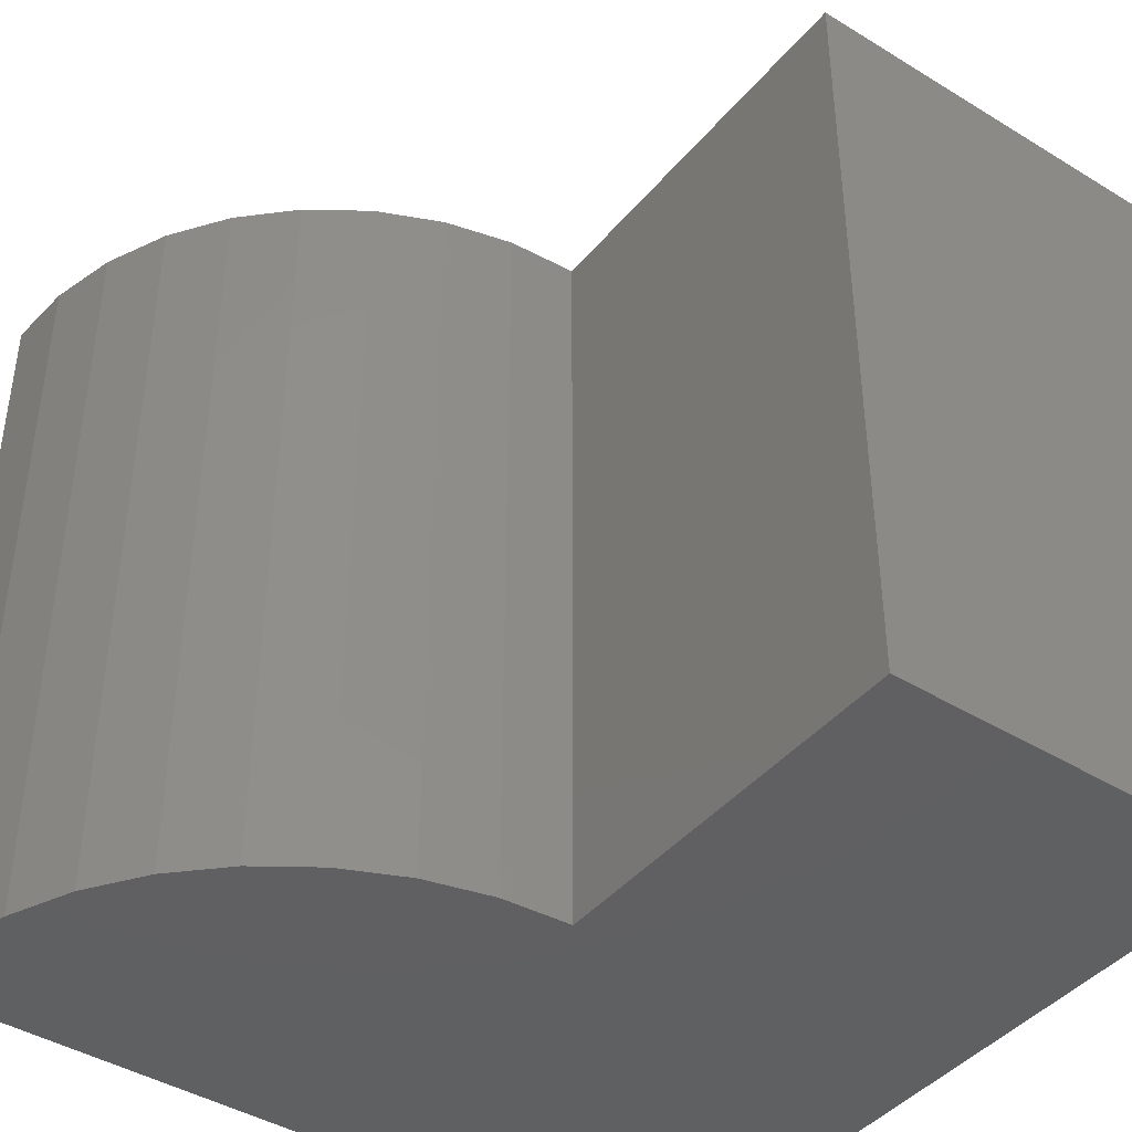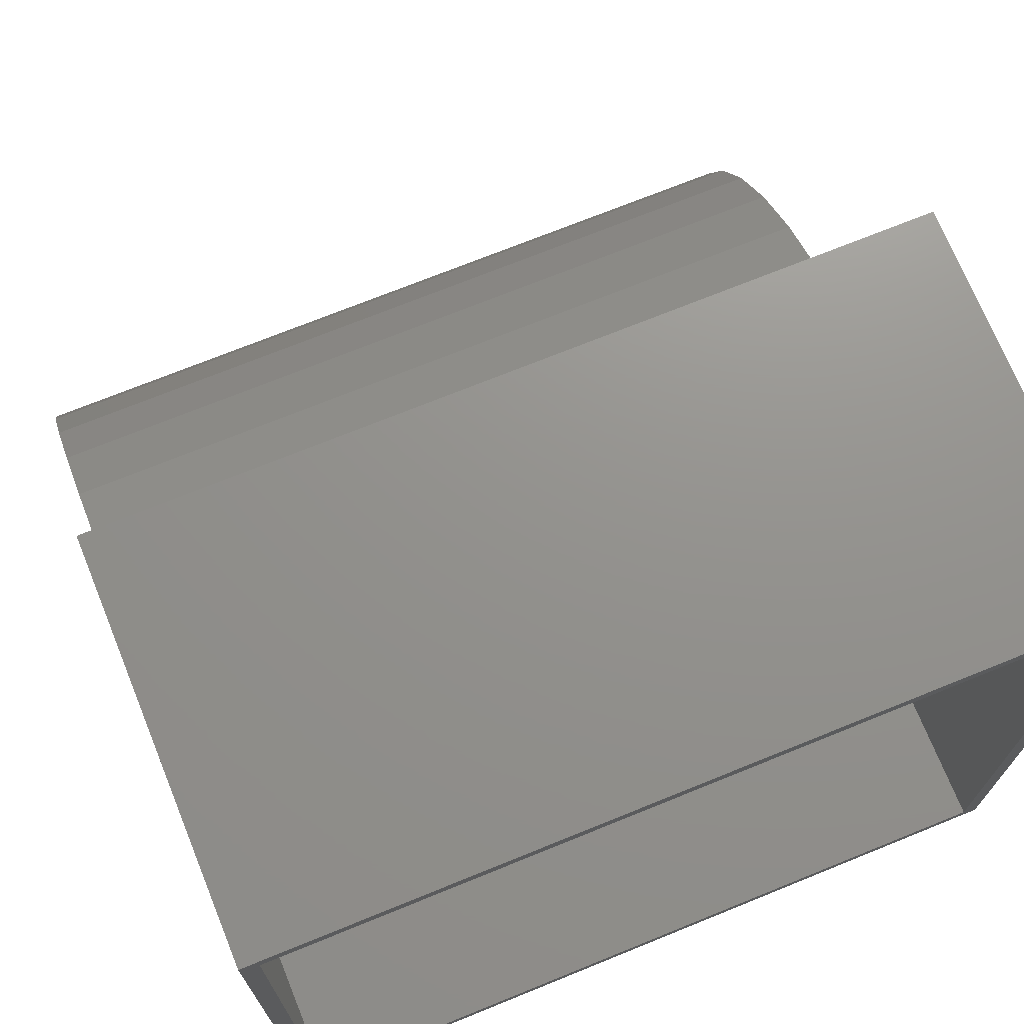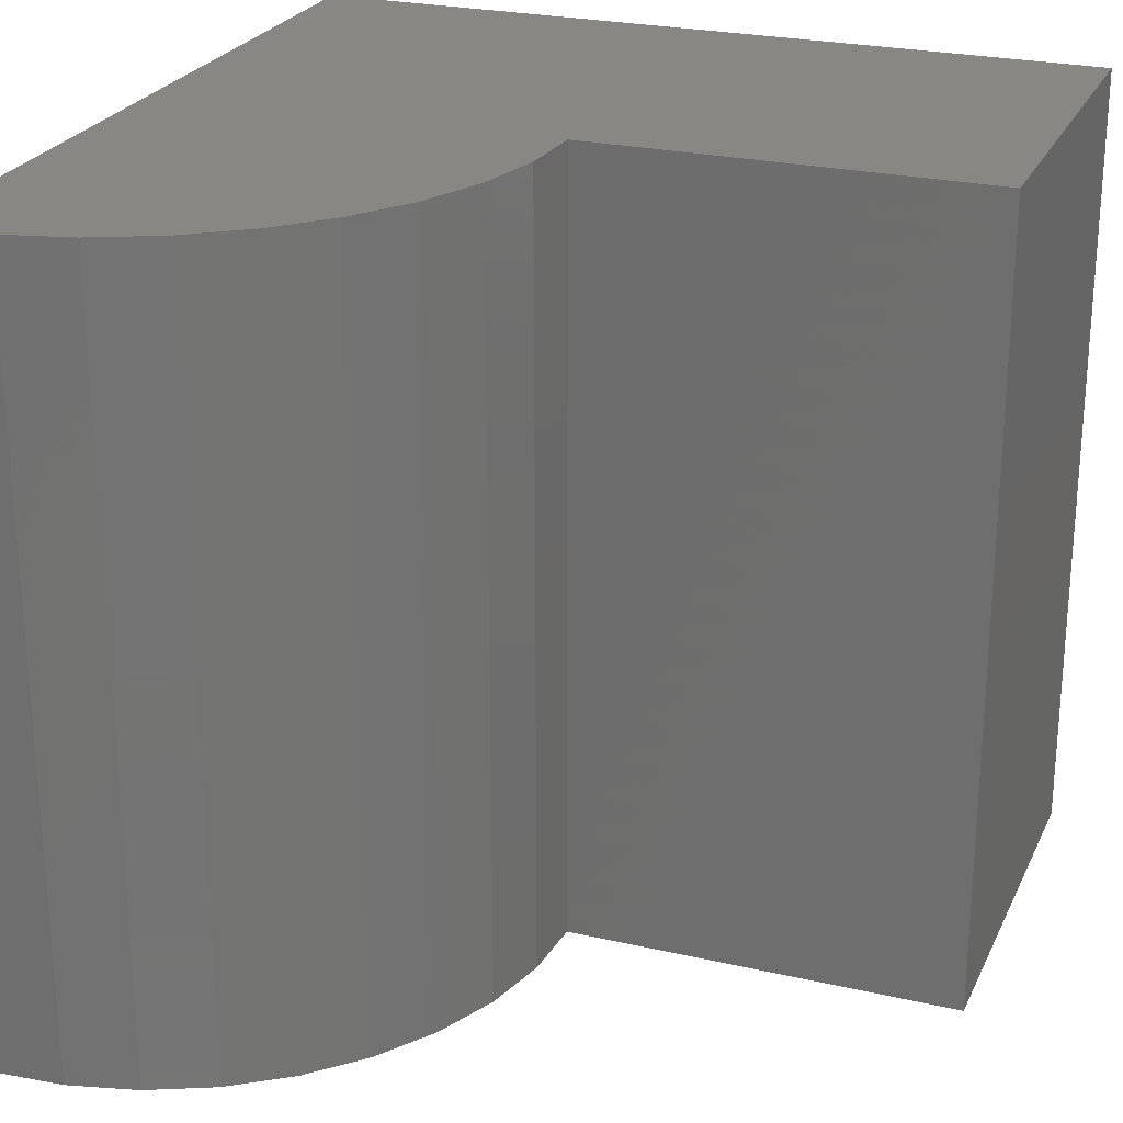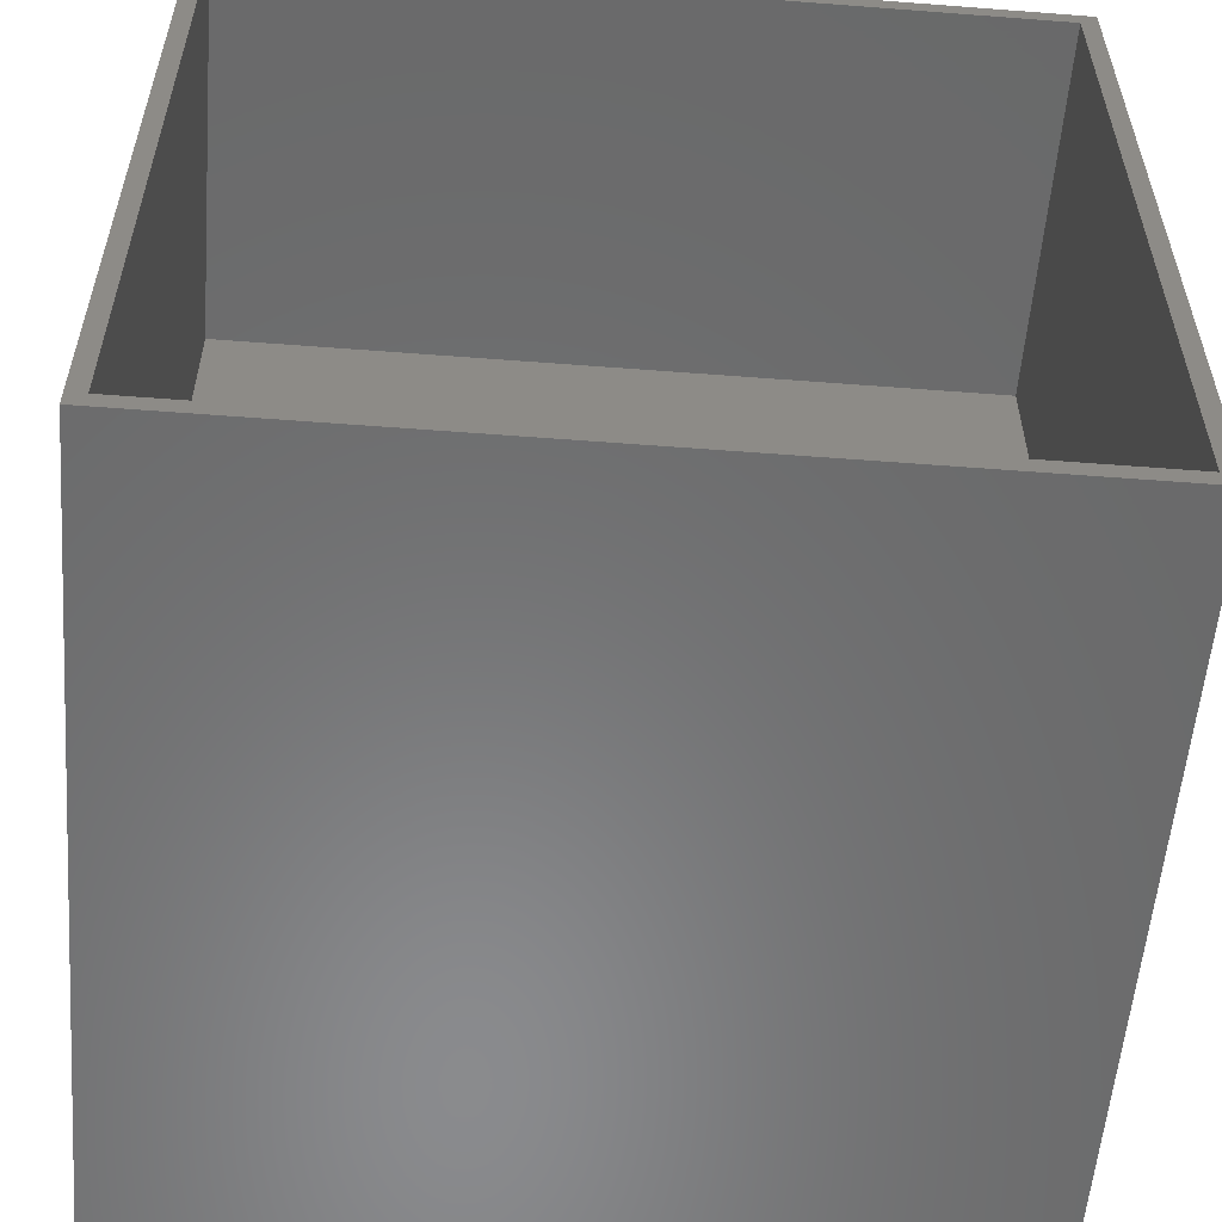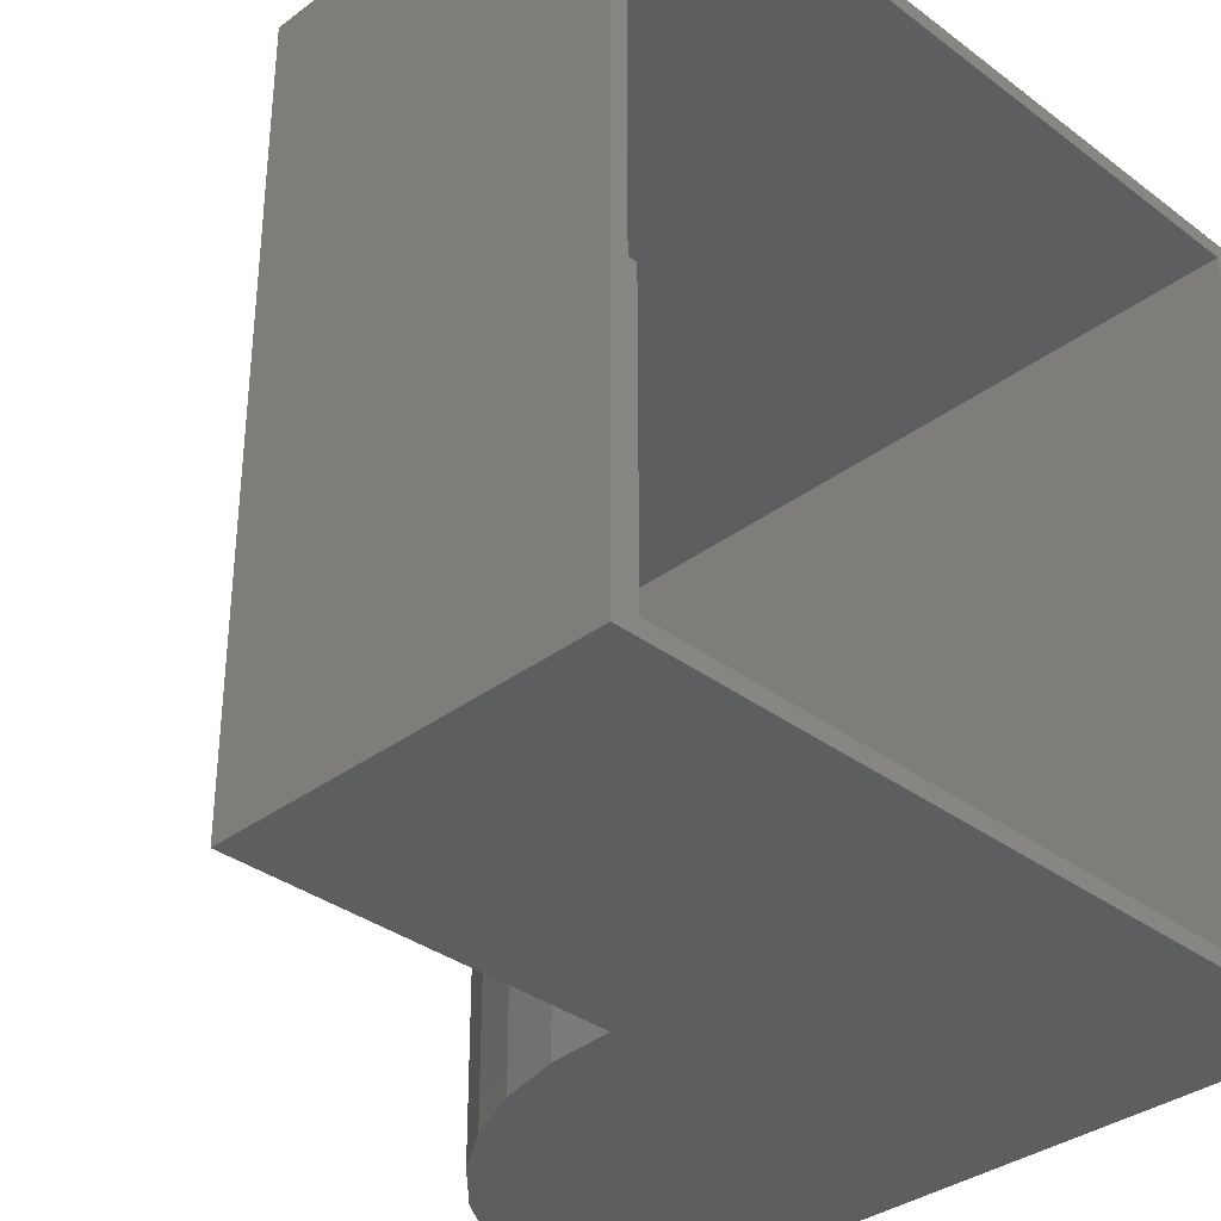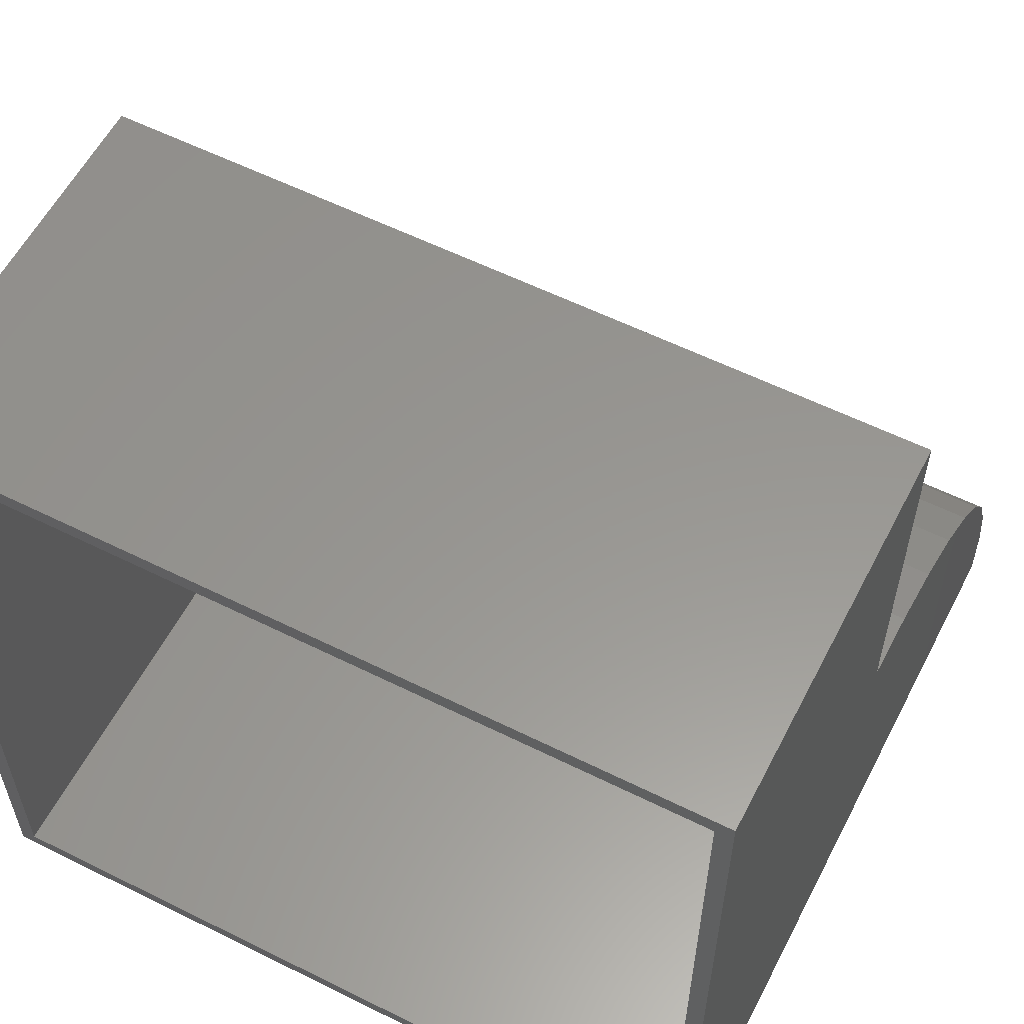
<metadata>
{"format":"stl","ext":"stl","renderer":"f3d","projection":"perspective","resolution":1024,"background":"white","views":[{"elev":-42.4,"azim":-36.2,"up":"+Y"},{"elev":71.6,"azim":67.9,"up":"+Z"},{"elev":24.8,"azim":-69.5,"up":"+Y"},{"elev":-56.4,"azim":85.4,"up":"+Z"},{"elev":-34.7,"azim":45.0,"up":"+Y"},{"elev":58.2,"azim":117.2,"up":"+Z"}]}
</metadata>
<code>
# stl→obj: 52 verts, 100 faces
v 0.1797 1.275e-16 0.75
v 0.1797 -0.01562 0.7344
v 0.1797 8.24e-17 0.007812
v 0.1797 -0.01562 0.02344
v 0.1797 -0.7422 0.007812
v 0.1797 -0.7266 0.02344
v 0.1797 -0.7422 0.75
v 0.1797 -0.7266 0.7344
v -0.5469 -0.7266 0.02344
v -0.5469 -0.01562 0.02344
v -0.1719 -0.01562 0.7344
v -0.1719 -0.7266 0.7344
v -0.1719 -0.01562 0.3664
v -0.2349 -0.01562 0.3652
v -0.2968 -0.01562 0.3526
v -0.3554 -0.01562 0.3292
v -0.4088 -0.01562 0.2957
v -0.4553 -0.01562 0.2531
v -0.4935 -0.01562 0.2029
v -0.5221 -0.01562 0.1466
v -0.5401 -0.01562 0.08615
v -0.5401 -0.7266 0.08615
v -0.5221 -0.7266 0.1466
v -0.4935 -0.7266 0.2029
v -0.4553 -0.7266 0.2531
v -0.4088 -0.7266 0.2957
v -0.3554 -0.7266 0.3292
v -0.2968 -0.7266 0.3526
v -0.2349 -0.7266 0.3652
v -0.1719 -0.7266 0.3664
v -0.1875 -0.7422 0.75
v -0.1875 -0.7422 0.3828
v -0.2532 -0.7422 0.3785
v -0.317 -0.7422 0.3625
v -0.3769 -0.7422 0.3354
v -0.4311 -0.7422 0.2979
v -0.4776 -0.7422 0.2514
v -0.515 -0.7422 0.1973
v -0.5422 -0.7422 0.1373
v -0.5582 -0.7422 0.07348
v -0.5625 -0.7422 0.007812
v -0.5625 0 0.007812
v -0.5582 1.879e-17 0.07348
v -0.5422 2.445e-17 0.1373
v -0.515 3.11e-17 0.1973
v -0.4776 3.854e-17 0.2514
v -0.4311 4.654e-17 0.2979
v -0.3769 5.482e-17 0.3354
v -0.317 6.312e-17 0.3625
v -0.2532 7.118e-17 0.3785
v -0.1875 6.44e-17 0.3828
v -0.1875 8.67e-17 0.75
f 1 2 3
f 3 2 4
f 3 4 5
f 5 4 6
f 5 6 7
f 7 6 8
f 7 8 1
f 1 8 2
f 9 6 10
f 10 6 4
f 2 8 11
f 11 8 12
f 4 2 11
f 4 11 13
f 4 13 14
f 4 14 15
f 4 15 16
f 4 16 17
f 4 17 18
f 4 18 19
f 4 19 20
f 4 20 21
f 4 21 10
f 6 9 22
f 6 22 23
f 6 23 24
f 6 24 25
f 6 25 26
f 6 26 27
f 6 27 28
f 6 28 29
f 6 29 30
f 6 30 12
f 6 12 8
f 11 12 13
f 13 12 30
f 18 24 19
f 19 24 23
f 19 23 20
f 20 23 22
f 20 22 21
f 21 22 9
f 21 9 10
f 24 18 25
f 25 18 17
f 25 17 26
f 26 17 16
f 26 16 27
f 27 16 15
f 27 15 28
f 28 15 14
f 28 14 29
f 29 14 13
f 29 13 30
f 5 7 31
f 5 31 32
f 5 32 33
f 5 33 34
f 5 34 35
f 5 35 36
f 5 36 37
f 5 37 38
f 5 38 39
f 5 39 40
f 5 40 41
f 3 42 43
f 3 43 44
f 3 44 45
f 3 45 46
f 3 46 47
f 3 47 48
f 3 48 49
f 3 49 50
f 3 50 51
f 3 51 52
f 3 52 1
f 42 41 43
f 43 41 40
f 43 40 44
f 44 40 39
f 44 39 45
f 45 39 38
f 45 38 46
f 46 38 37
f 46 37 47
f 47 37 36
f 47 36 48
f 48 36 35
f 48 35 49
f 49 35 34
f 49 34 50
f 50 34 33
f 50 33 51
f 51 33 32
f 52 51 31
f 31 51 32
f 1 52 7
f 7 52 31
f 42 3 41
f 41 3 5

</code>
